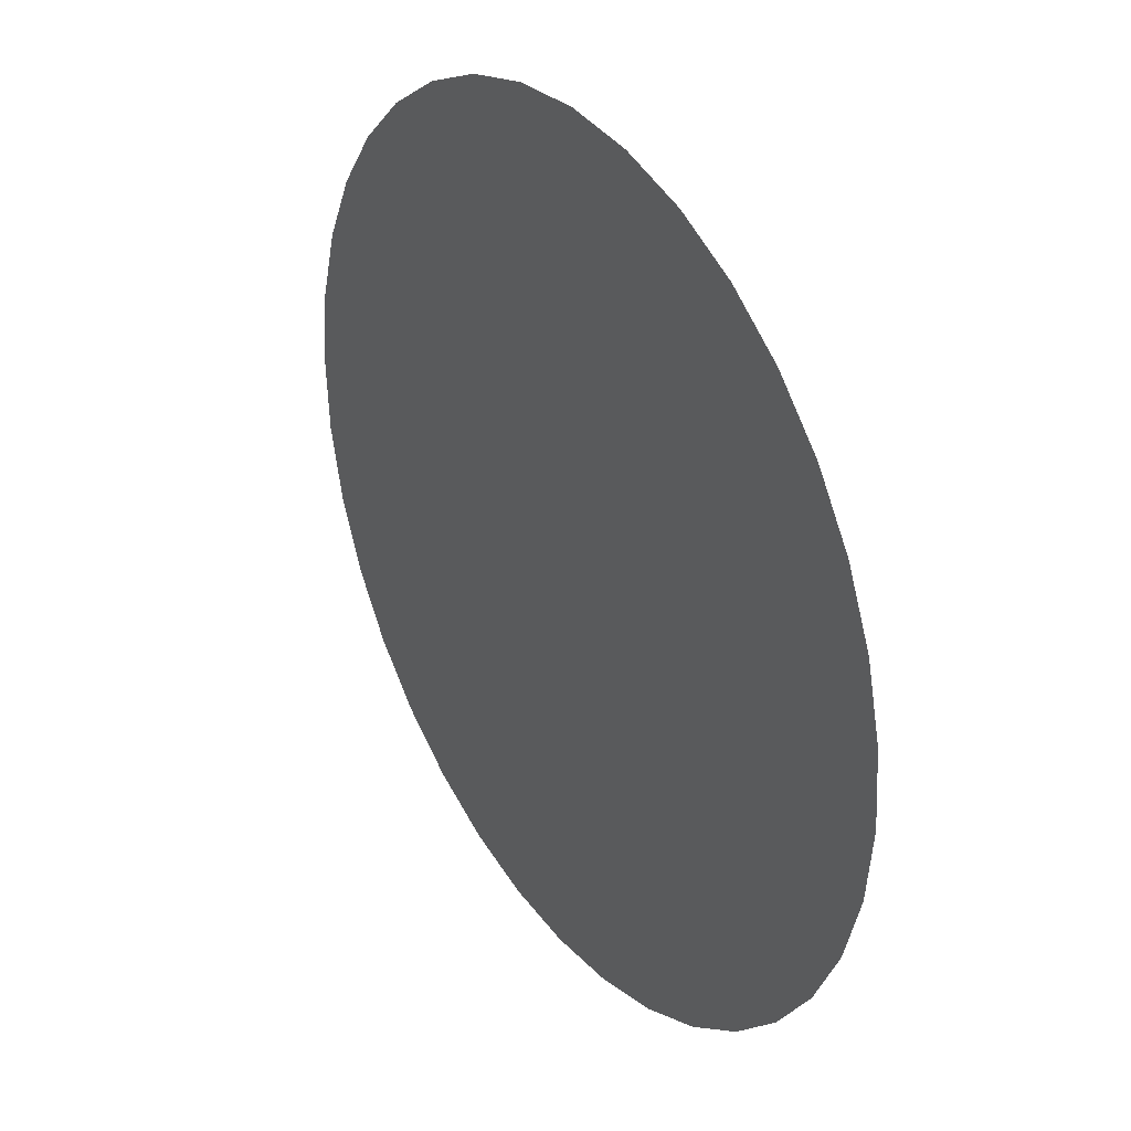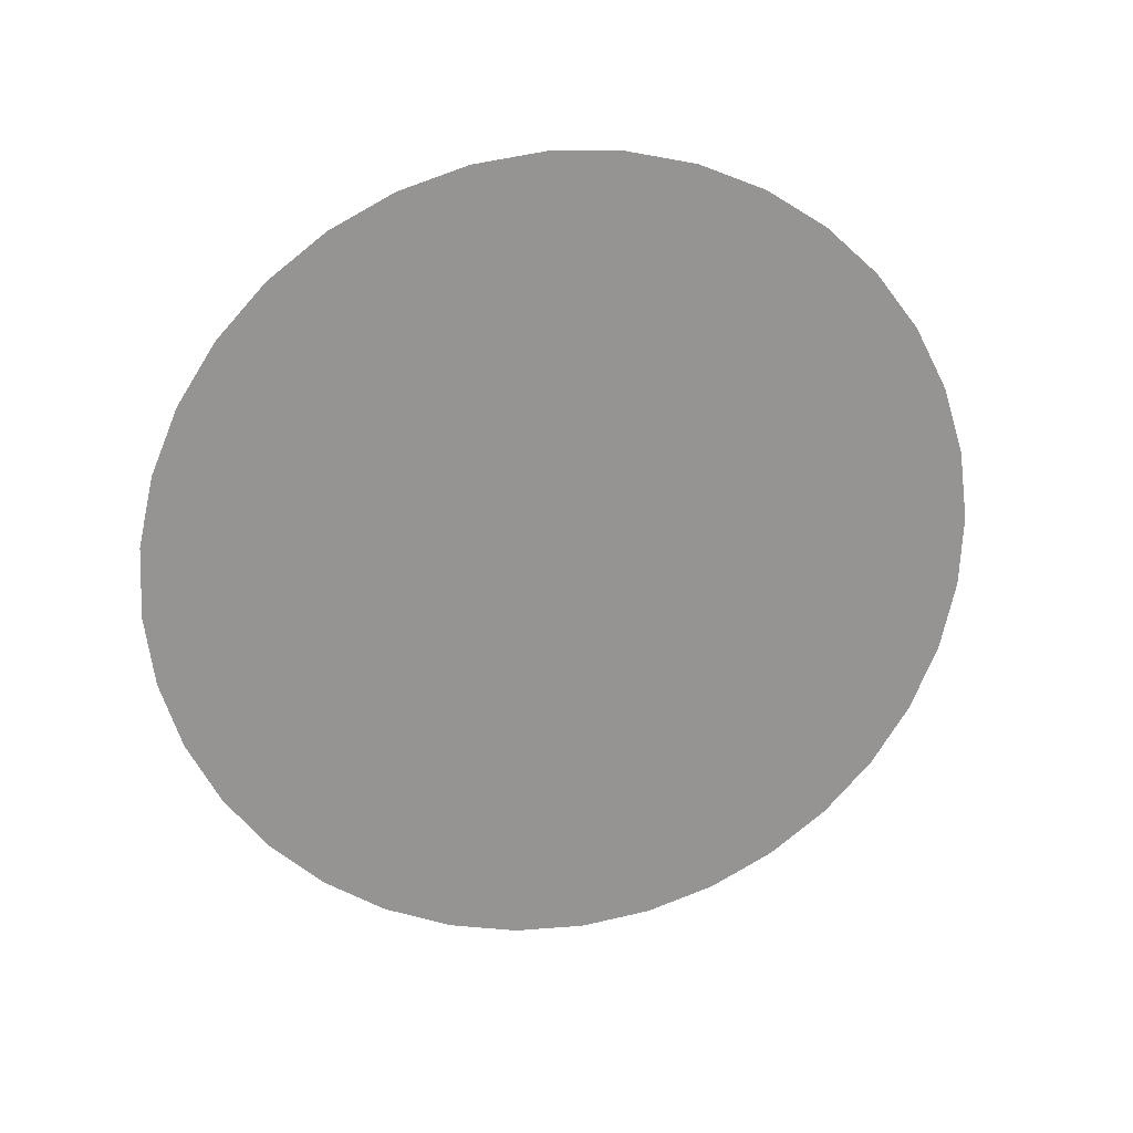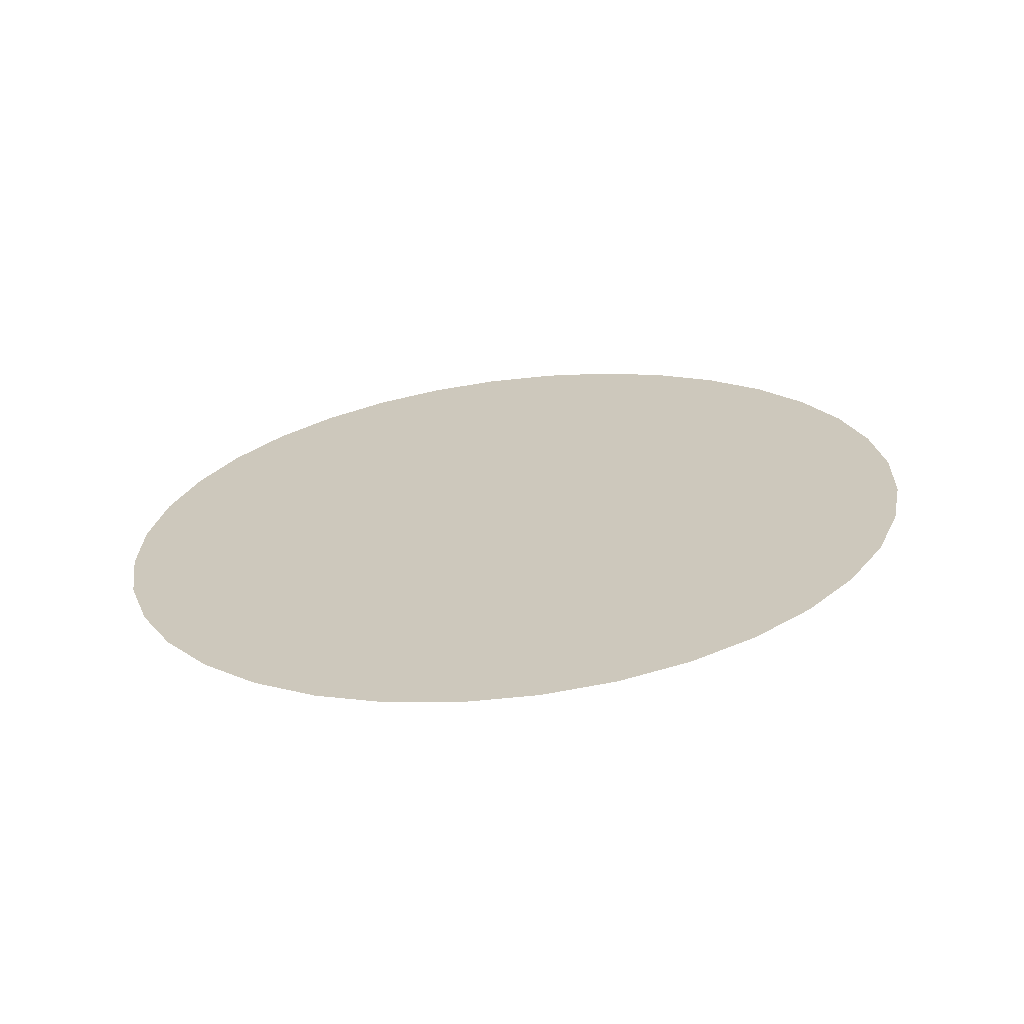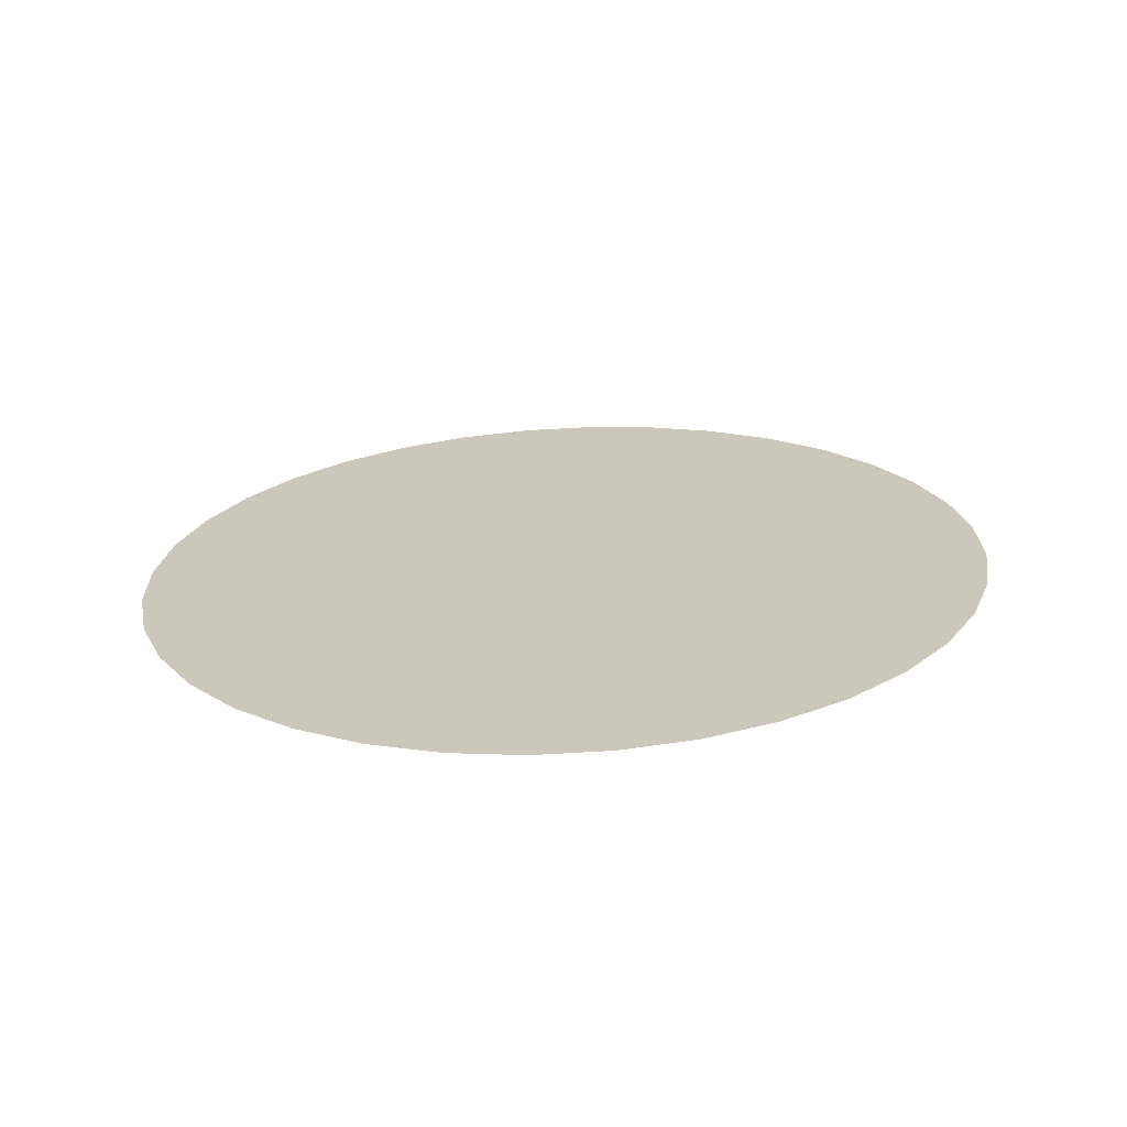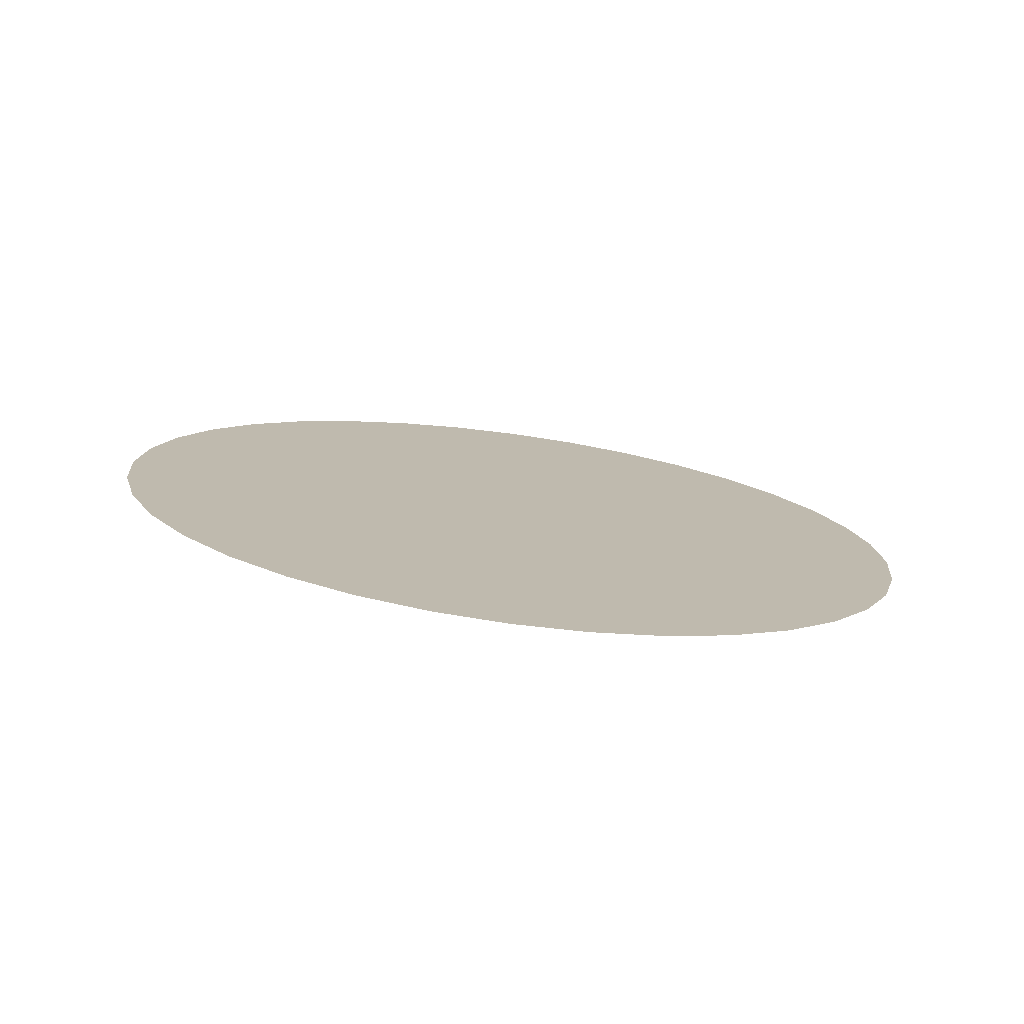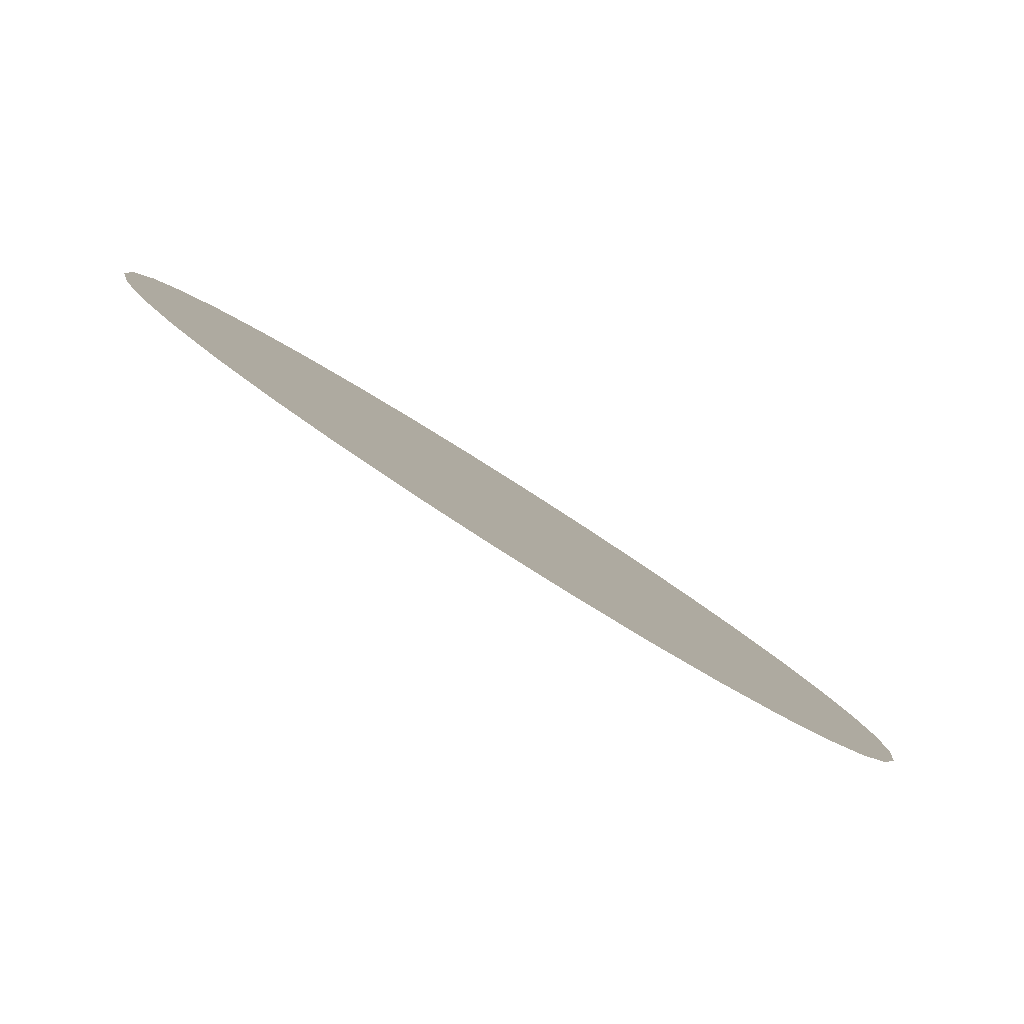
<metadata>
{"format":"obj","ext":"obj","renderer":"f3d","projection":"perspective","resolution":1024,"background":"white","views":[{"elev":10.5,"azim":-121.3,"up":"+Y"},{"elev":-68.6,"azim":-97.4,"up":"+Z"},{"elev":34.0,"azim":-34.1,"up":"+Z"},{"elev":10.7,"azim":-165.8,"up":"+Z"},{"elev":23.1,"azim":40.9,"up":"+Z"},{"elev":-71.1,"azim":-33.1,"up":"+Y"}]}
</metadata>
<code>
o #ID1105
v 0.008666 -0.6562 0.4489
v -0.003858 -0.6562 0.4488
v 0.002404 -0.6567 0.449
v -0.00993 -0.6546 0.4485
v 0.01474 -0.6546 0.4485
v -0.01563 -0.652 0.448
v 0.02043 -0.652 0.448
v -0.02078 -0.6485 0.4472
v 0.02558 -0.6485 0.4472
v -0.02522 -0.6441 0.4463
v 0.03003 -0.6441 0.4463
v -0.02883 -0.6391 0.4452
v 0.03363 -0.6391 0.4453
v -0.03148 -0.6335 0.4441
v 0.03629 -0.6335 0.4441
v -0.03311 -0.6276 0.4428
v 0.03792 -0.6276 0.4428
v -0.03366 -0.6215 0.4415
v 0.03846 -0.6214 0.4415
v -0.03311 -0.6153 0.4402
v 0.03791 -0.6153 0.4402
v -0.03149 -0.6094 0.439
v 0.03629 -0.6094 0.439
v -0.02883 -0.6038 0.4378
v 0.03363 -0.6038 0.4378
v -0.02523 -0.5988 0.4367
v 0.03002 -0.5988 0.4368
v -0.02078 -0.5944 0.4358
v 0.02558 -0.5944 0.4358
v -0.01563 -0.5909 0.4351
v 0.02043 -0.5909 0.4351
v -0.009935 -0.5883 0.4345
v 0.01473 -0.5883 0.4345
v -0.003864 -0.5867 0.4342
v 0.00866 -0.5867 0.4342
v 0.002398 -0.5862 0.4341
f 1 2 3
f 2 1 4
f 4 1 5
f 4 5 6
f 6 5 7
f 6 7 8
f 8 7 9
f 8 9 10
f 10 9 11
f 10 11 12
f 12 11 13
f 12 13 14
f 14 13 15
f 14 15 16
f 16 15 17
f 16 17 18
f 18 17 19
f 18 19 20
f 20 19 21
f 20 21 22
f 22 21 23
f 22 23 24
f 24 23 25
f 24 25 26
f 26 25 27
f 26 27 28
f 28 27 29
f 28 29 30
f 30 29 31
f 30 31 32
f 32 31 33
f 32 33 34
f 34 33 35
f 34 35 36

</code>
